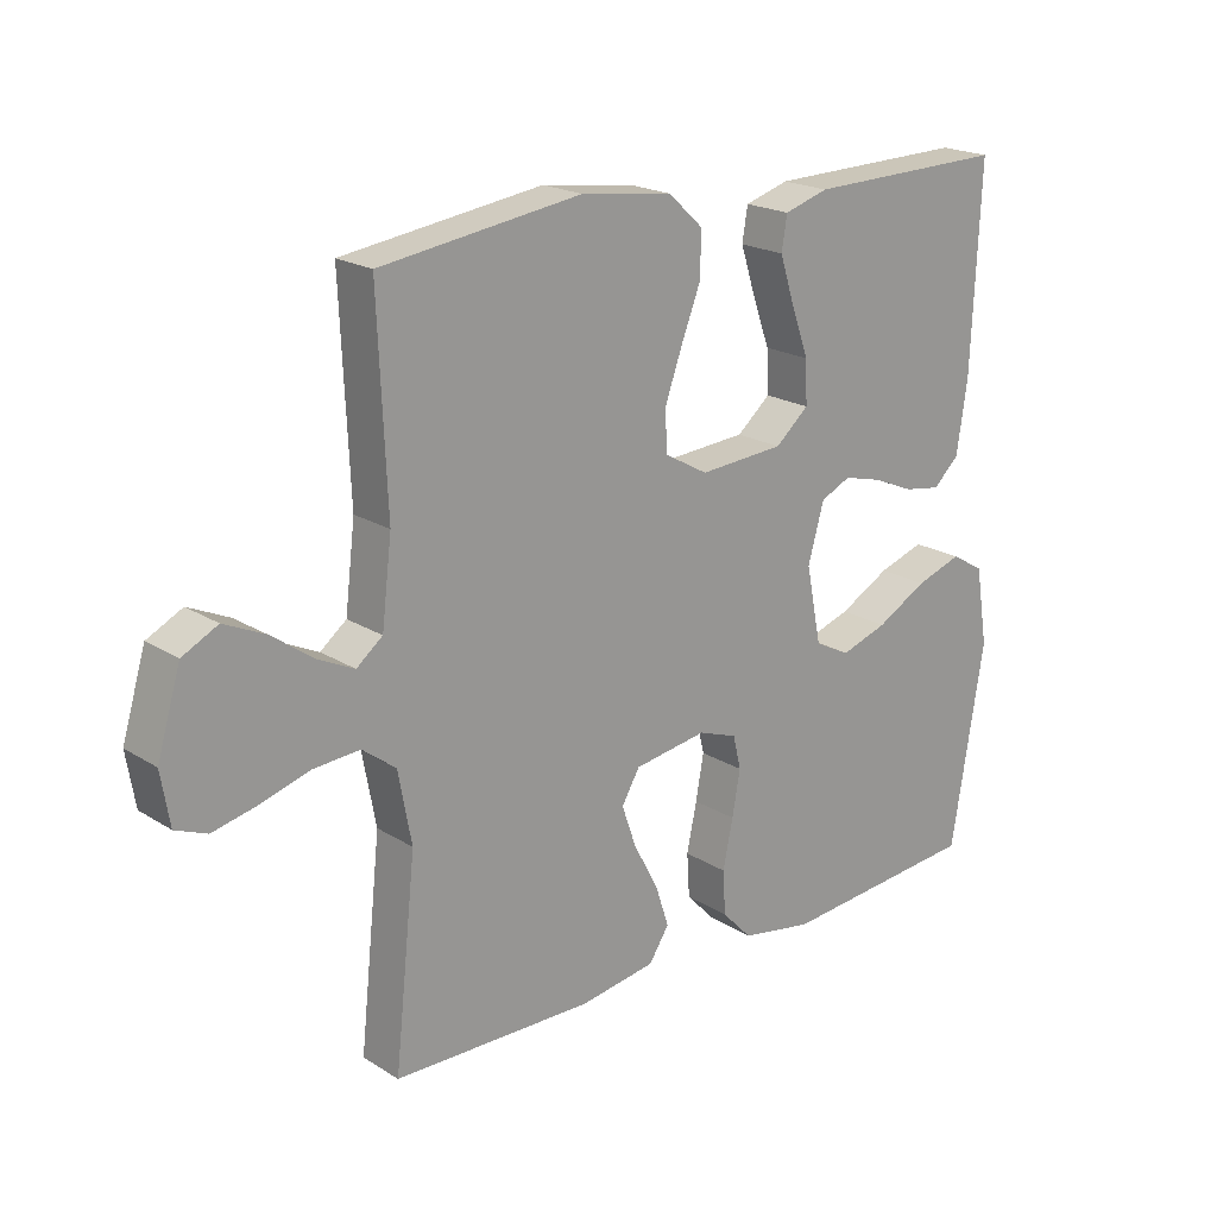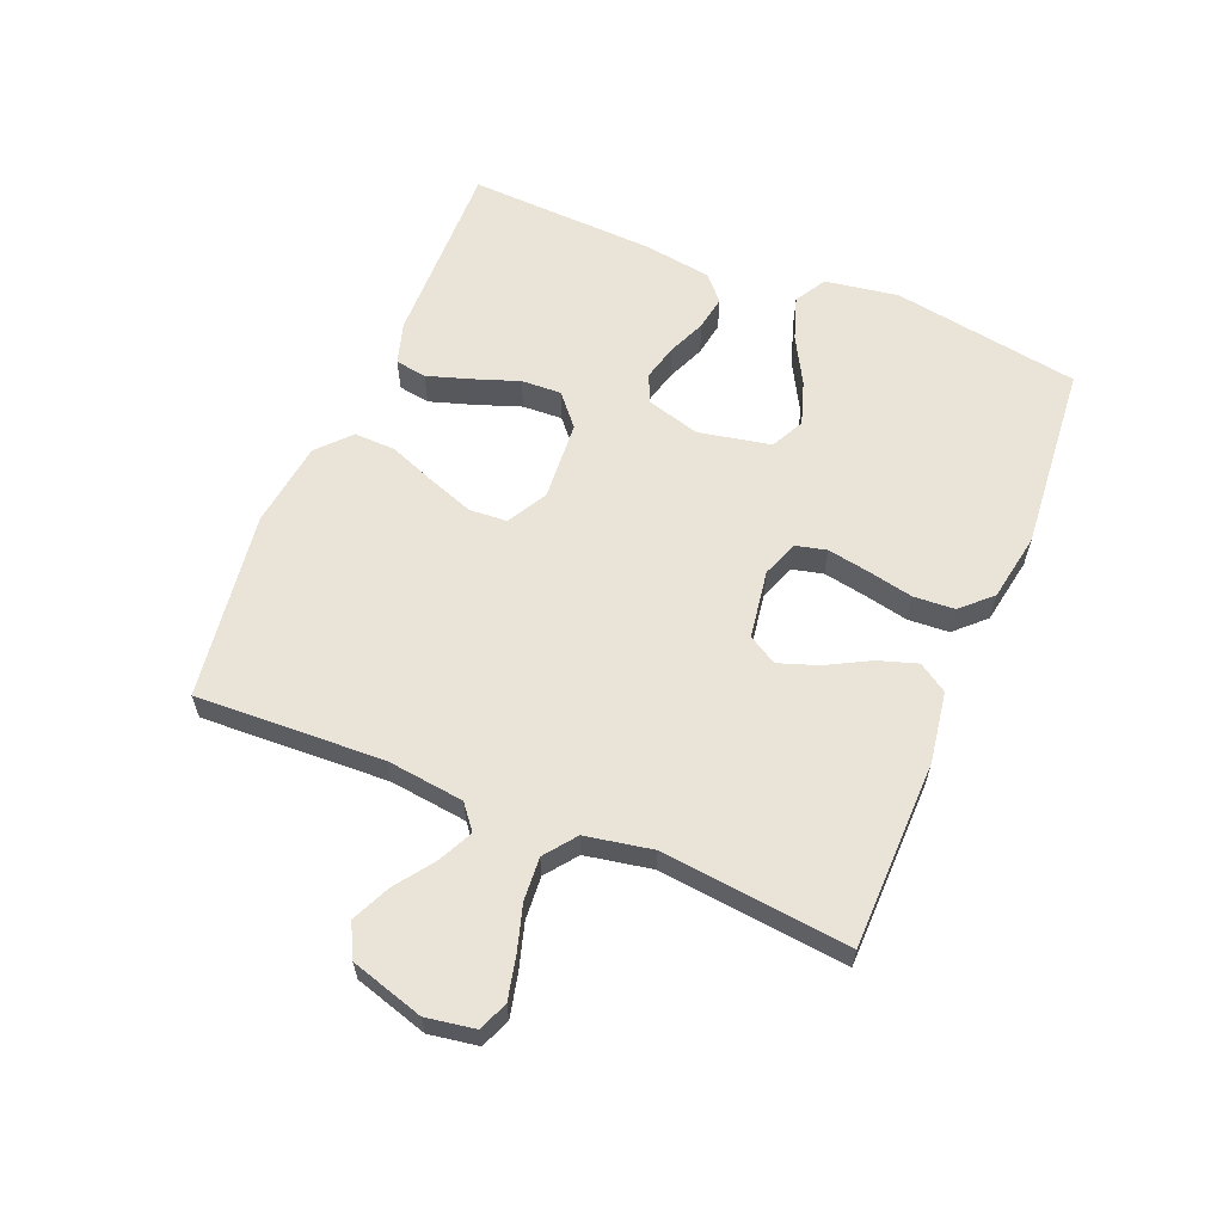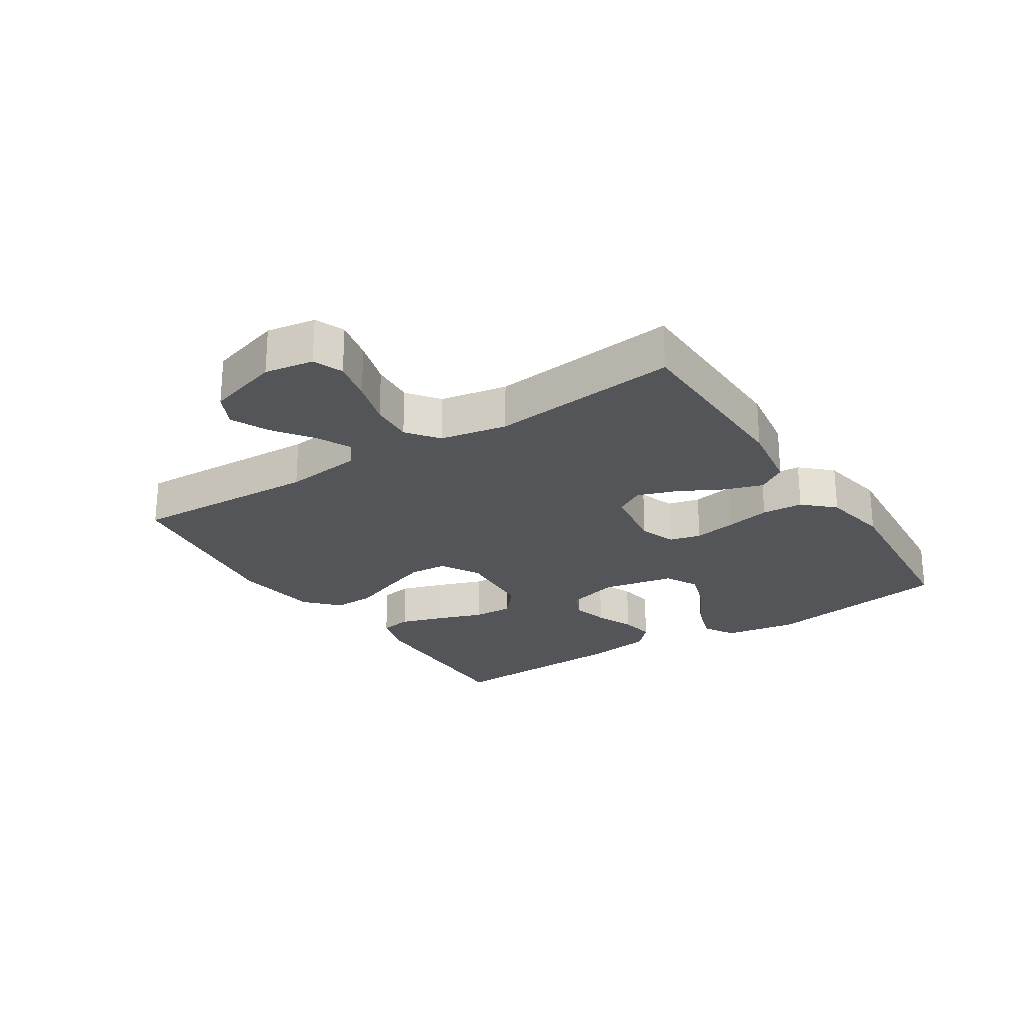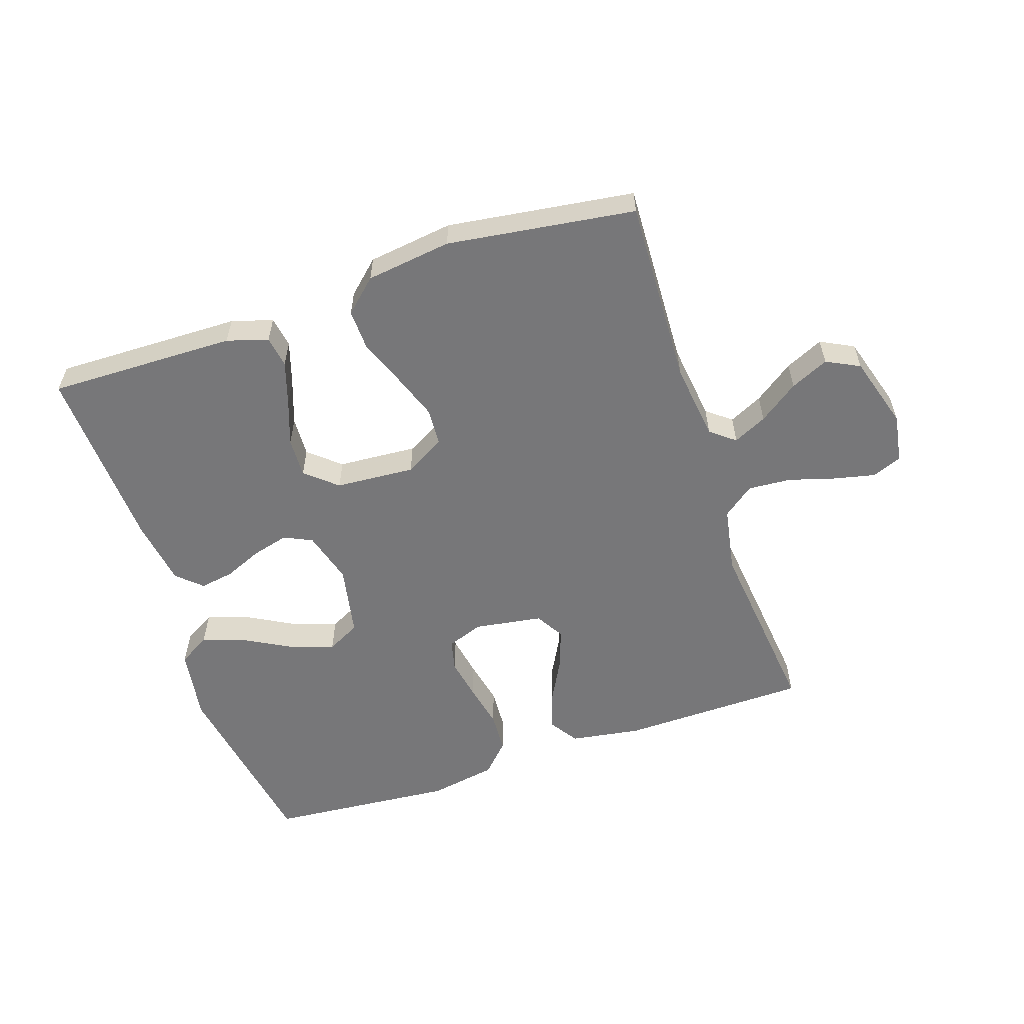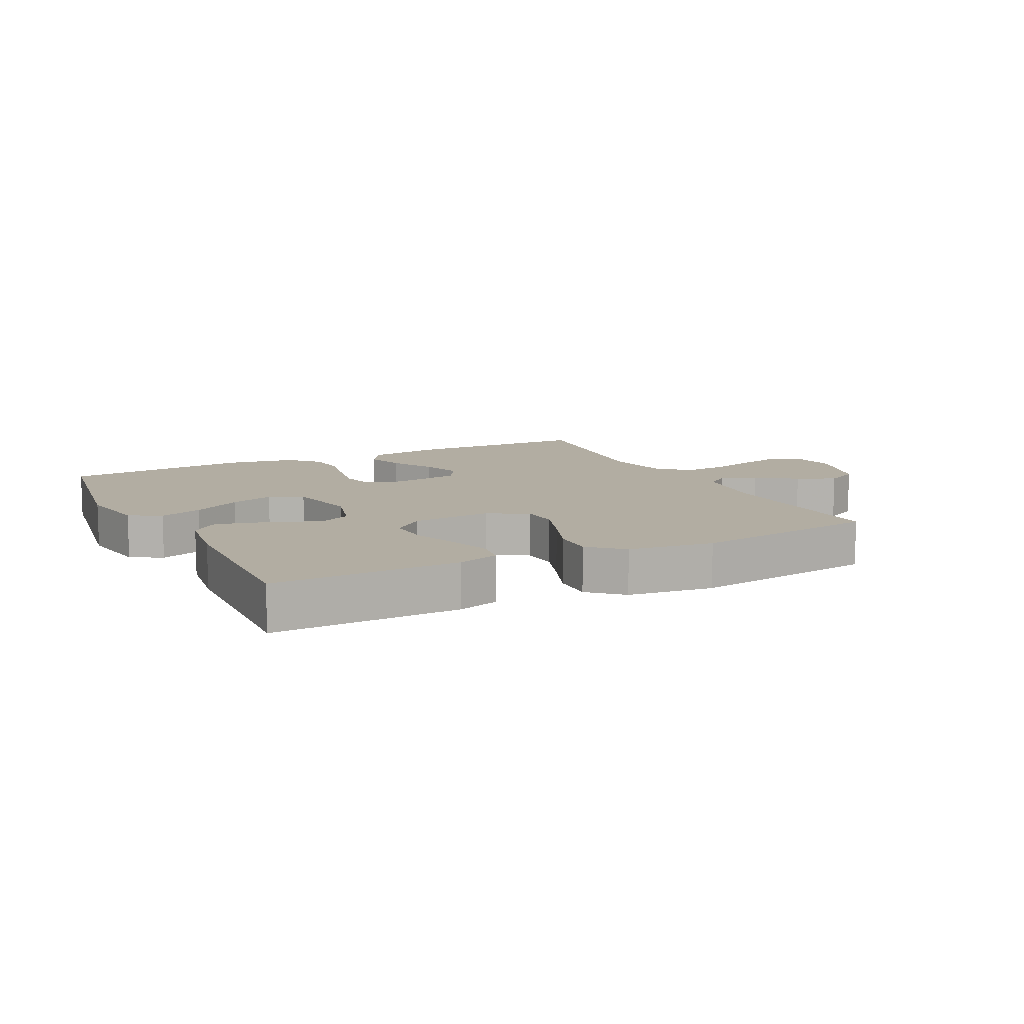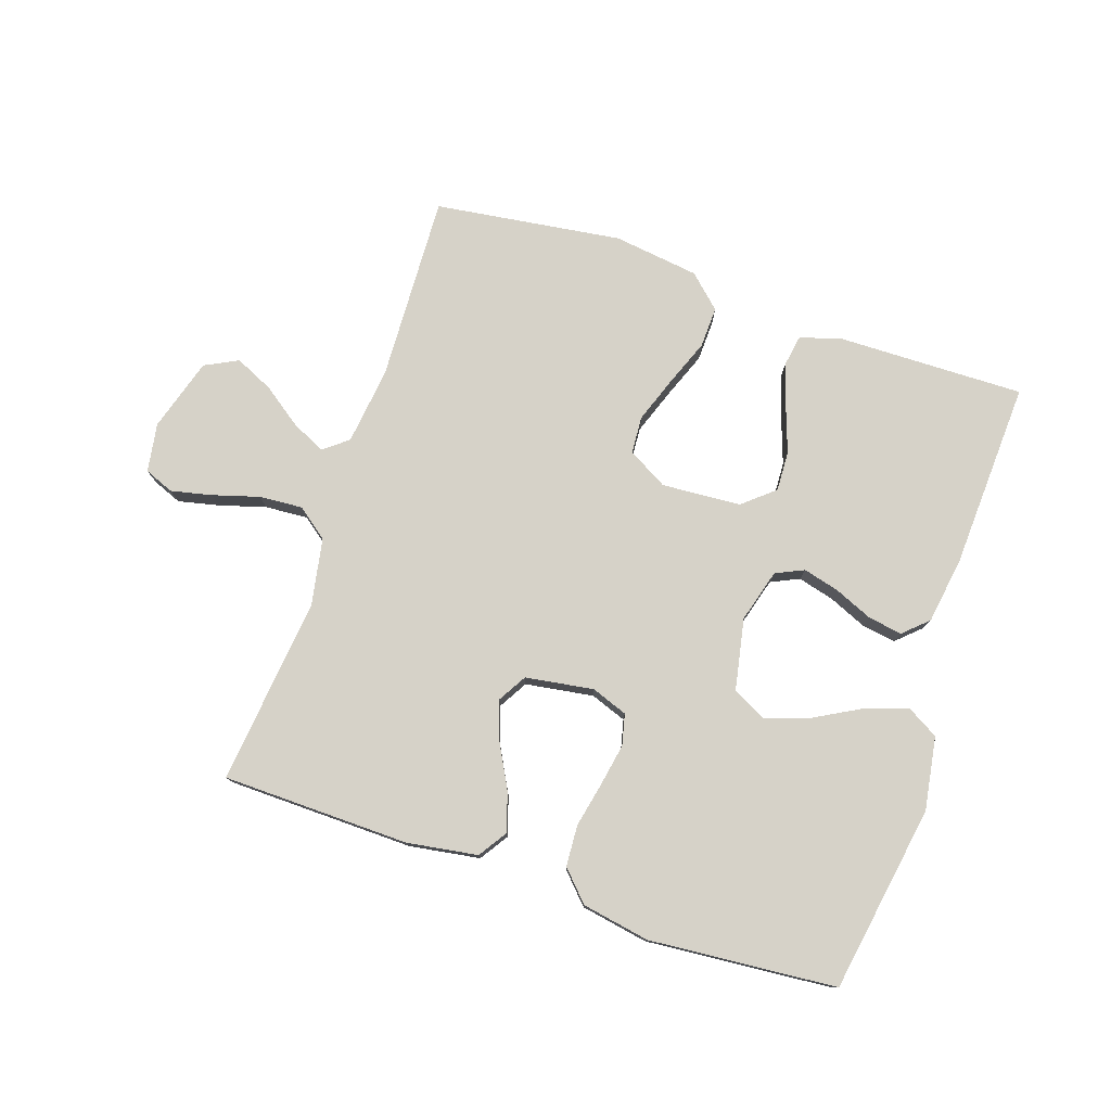
<metadata>
{"format":"obj","ext":"obj","renderer":"f3d","projection":"perspective","resolution":1024,"background":"white","views":[{"elev":20.2,"azim":138.6,"up":"+Z"},{"elev":61.1,"azim":112.4,"up":"+Y"},{"elev":-24.5,"azim":123.0,"up":"+Y"},{"elev":-57.2,"azim":18.6,"up":"+Y"},{"elev":10.6,"azim":-26.9,"up":"+Y"},{"elev":77.7,"azim":-161.3,"up":"+Y"}]}
</metadata>
<code>
v 0.5 0.07 -0.5
v 0.2 0.07 -0.505
v 0.087 0.07 -0.487
v 0.057 0.07 -0.441
v 0.077 0.07 -0.379
v 0.114 0.07 -0.31
v 0.136 0.07 -0.247
v 0.109 0.07 -0.201
v 0 0.07 -0.184
v -0.058 0.07 -0.205
v -0.07 0.07 -0.255
v -0.058 0.07 -0.322
v -0.043 0.07 -0.394
v -0.047 0.07 -0.46
v -0.092 0.07 -0.507
v -0.2 0.07 -0.526
v -0.5 0.07 -0.5
v -0.549 0.07 -0.2
v -0.53 0.07 -0.083
v -0.48 0.07 -0.054
v -0.411 0.07 -0.077
v -0.335 0.07 -0.119
v -0.265 0.07 -0.142
v -0.212 0.07 -0.115
v -0.189 0.07 0
v -0.213 0.07 0.085
v -0.258 0.07 0.106
v -0.316 0.07 0.091
v -0.377 0.07 0.065
v -0.432 0.07 0.056
v -0.471 0.07 0.092
v -0.487 0.07 0.2
v -0.5 0.07 0.5
v -0.2 0.07 0.494
v -0.134 0.07 0.474
v -0.126 0.07 0.424
v -0.148 0.07 0.355
v -0.174 0.07 0.282
v -0.177 0.07 0.218
v -0.127 0.07 0.175
v 0 0.07 0.166
v 0.064 0.07 0.202
v 0.068 0.07 0.262
v 0.042 0.07 0.335
v 0.013 0.07 0.41
v 0.011 0.07 0.476
v 0.063 0.07 0.524
v 0.2 0.07 0.542
v 0.5 0.07 0.5
v 0.487 0.07 0.2
v 0.502 0.07 0.076
v 0.541 0.07 0.045
v 0.595 0.07 0.071
v 0.658 0.07 0.116
v 0.719 0.07 0.144
v 0.772 0.07 0.117
v 0.807 0.07 0
v 0.794 0.07 -0.078
v 0.747 0.07 -0.097
v 0.681 0.07 -0.082
v 0.607 0.07 -0.06
v 0.538 0.07 -0.055
v 0.488 0.07 -0.093
v 0.468 0.07 -0.2
v 0.5 0 -0.5
v 0.2 0 -0.505
v 0.087 0 -0.487
v 0.057 0 -0.441
v 0.077 0 -0.379
v 0.114 0 -0.31
v 0.136 0 -0.247
v 0.109 0 -0.201
v 0 0 -0.184
v -0.058 0 -0.205
v -0.07 0 -0.255
v -0.058 0 -0.322
v -0.043 0 -0.394
v -0.047 0 -0.46
v -0.092 0 -0.507
v -0.2 0 -0.526
v -0.5 0 -0.5
v -0.549 0 -0.2
v -0.53 0 -0.083
v -0.48 0 -0.054
v -0.411 0 -0.077
v -0.335 0 -0.119
v -0.265 0 -0.142
v -0.212 0 -0.115
v -0.189 0 0
v -0.213 0 0.085
v -0.258 0 0.106
v -0.316 0 0.091
v -0.377 0 0.065
v -0.432 0 0.056
v -0.471 0 0.092
v -0.487 0 0.2
v -0.5 0 0.5
v -0.2 0 0.494
v -0.134 0 0.474
v -0.126 0 0.424
v -0.148 0 0.355
v -0.174 0 0.282
v -0.177 0 0.218
v -0.127 0 0.175
v 0 0 0.166
v 0.064 0 0.202
v 0.068 0 0.262
v 0.042 0 0.335
v 0.013 0 0.41
v 0.011 0 0.476
v 0.063 0 0.524
v 0.2 0 0.542
v 0.5 0 0.5
v 0.487 0 0.2
v 0.502 0 0.076
v 0.541 0 0.045
v 0.595 0 0.071
v 0.658 0 0.116
v 0.719 0 0.144
v 0.772 0 0.117
v 0.807 0 0
v 0.794 0 -0.078
v 0.747 0 -0.097
v 0.681 0 -0.082
v 0.607 0 -0.06
v 0.538 0 -0.055
v 0.488 0 -0.093
v 0.468 0 -0.2
f 59 60 61
f 58 59 61
f 57 58 61
f 56 57 61
f 55 56 61
f 54 55 61
f 53 54 61
f 52 53 61 62
f 51 52 62 63
f 48 49 50
f 47 48 50
f 46 47 50
f 45 46 50
f 44 45 50
f 51 63 64
f 50 51 64
f 44 50 64
f 43 44 64
f 36 37 38
f 35 36 38
f 34 35 38
f 33 34 38
f 32 33 38
f 31 32 38
f 30 31 38
f 29 30 38
f 28 29 38
f 27 28 38 39
f 26 27 39 40
f 20 21 22
f 19 20 22
f 18 19 22
f 17 18 22
f 16 17 22
f 15 16 22
f 14 15 22
f 13 14 22
f 12 13 22
f 11 12 22 23
f 10 11 23 24
f 4 5 6
f 3 4 6
f 2 3 6
f 1 2 6
f 64 1 6
f 64 6 7
f 64 7 8
f 43 64 8
f 42 43 8
f 41 42 8 9
f 41 9 10
f 40 41 10
f 26 40 10
f 25 26 10
f 10 24 25
f 125 124 123
f 125 123 122
f 125 122 121
f 125 121 120
f 125 120 119
f 125 119 118
f 125 118 117
f 126 125 117 116
f 127 126 116 115
f 114 113 112
f 114 112 111
f 114 111 110
f 114 110 109
f 114 109 108
f 128 127 115
f 128 115 114
f 128 114 108
f 128 108 107
f 102 101 100
f 102 100 99
f 102 99 98
f 102 98 97
f 102 97 96
f 102 96 95
f 102 95 94
f 102 94 93
f 102 93 92
f 103 102 92 91
f 104 103 91 90
f 86 85 84
f 86 84 83
f 86 83 82
f 86 82 81
f 86 81 80
f 86 80 79
f 86 79 78
f 86 78 77
f 86 77 76
f 87 86 76 75
f 88 87 75 74
f 70 69 68
f 70 68 67
f 70 67 66
f 70 66 65
f 70 65 128
f 71 70 128
f 72 71 128
f 72 128 107
f 72 107 106
f 73 72 106 105
f 74 73 105
f 74 105 104
f 74 104 90
f 74 90 89
f 89 88 74
f 1 65 66 2
f 2 66 67 3
f 3 67 68 4
f 4 68 69 5
f 5 69 70 6
f 6 70 71 7
f 7 71 72 8
f 8 72 73 9
f 9 73 74 10
f 10 74 75 11
f 11 75 76 12
f 12 76 77 13
f 13 77 78 14
f 14 78 79 15
f 15 79 80 16
f 16 80 81 17
f 17 81 82 18
f 18 82 83 19
f 19 83 84 20
f 20 84 85 21
f 21 85 86 22
f 22 86 87 23
f 23 87 88 24
f 24 88 89 25
f 25 89 90 26
f 26 90 91 27
f 27 91 92 28
f 28 92 93 29
f 29 93 94 30
f 30 94 95 31
f 31 95 96 32
f 32 96 97 33
f 33 97 98 34
f 34 98 99 35
f 35 99 100 36
f 36 100 101 37
f 37 101 102 38
f 38 102 103 39
f 39 103 104 40
f 40 104 105 41
f 41 105 106 42
f 42 106 107 43
f 43 107 108 44
f 44 108 109 45
f 45 109 110 46
f 46 110 111 47
f 47 111 112 48
f 48 112 113 49
f 49 113 114 50
f 50 114 115 51
f 51 115 116 52
f 52 116 117 53
f 53 117 118 54
f 54 118 119 55
f 55 119 120 56
f 56 120 121 57
f 57 121 122 58
f 58 122 123 59
f 59 123 124 60
f 60 124 125 61
f 61 125 126 62
f 62 126 127 63
f 63 127 128 64
f 64 128 65 1

</code>
